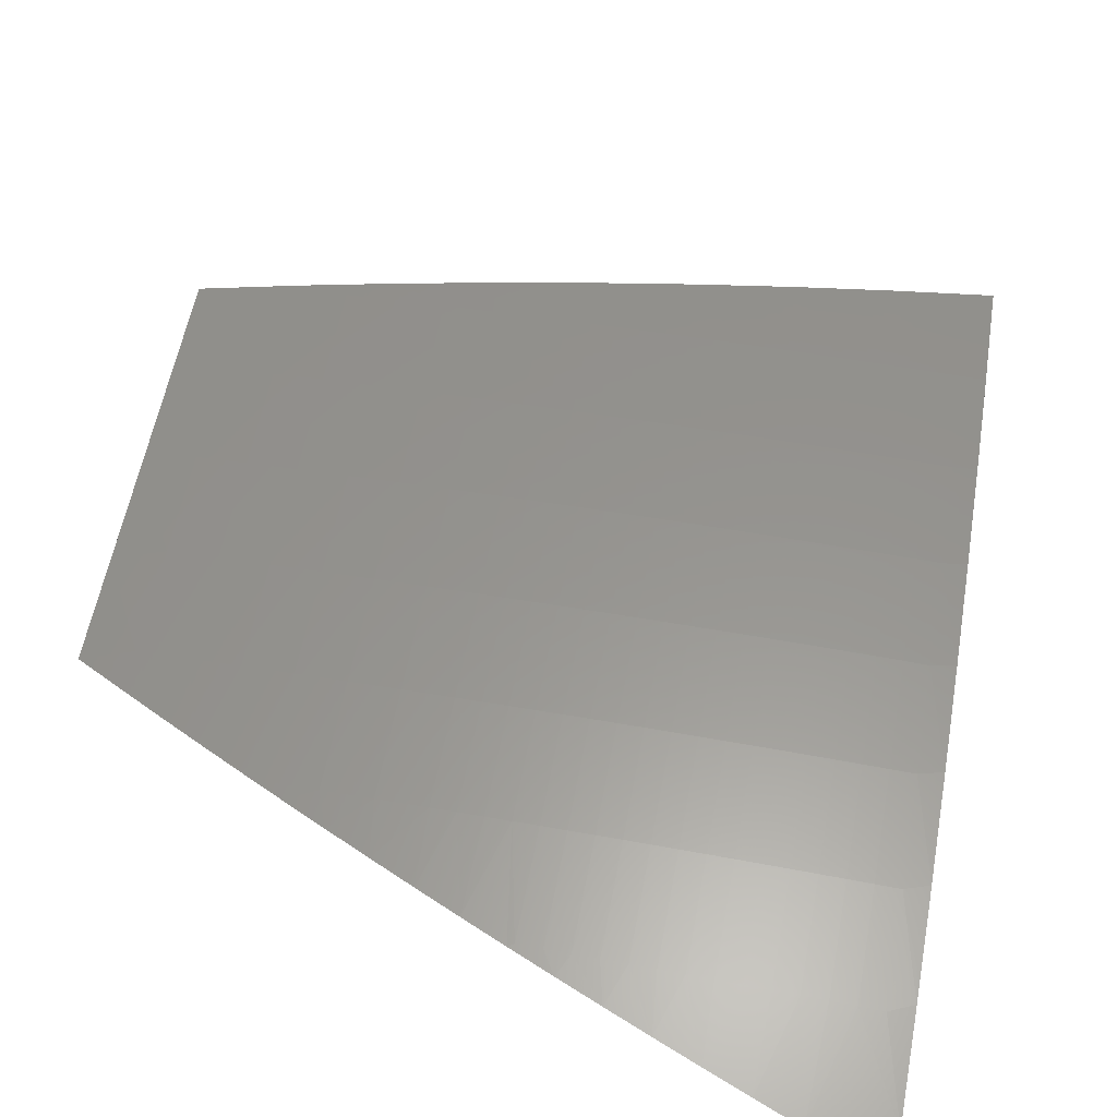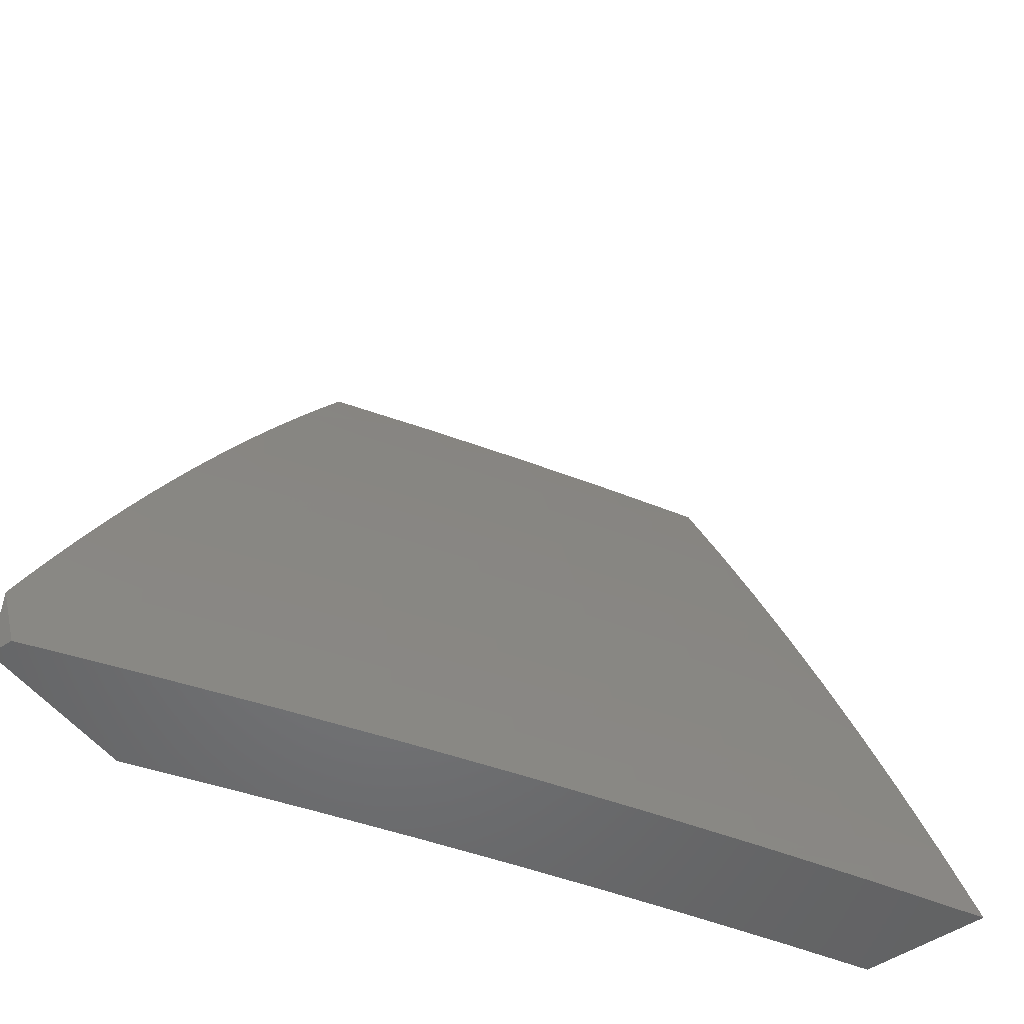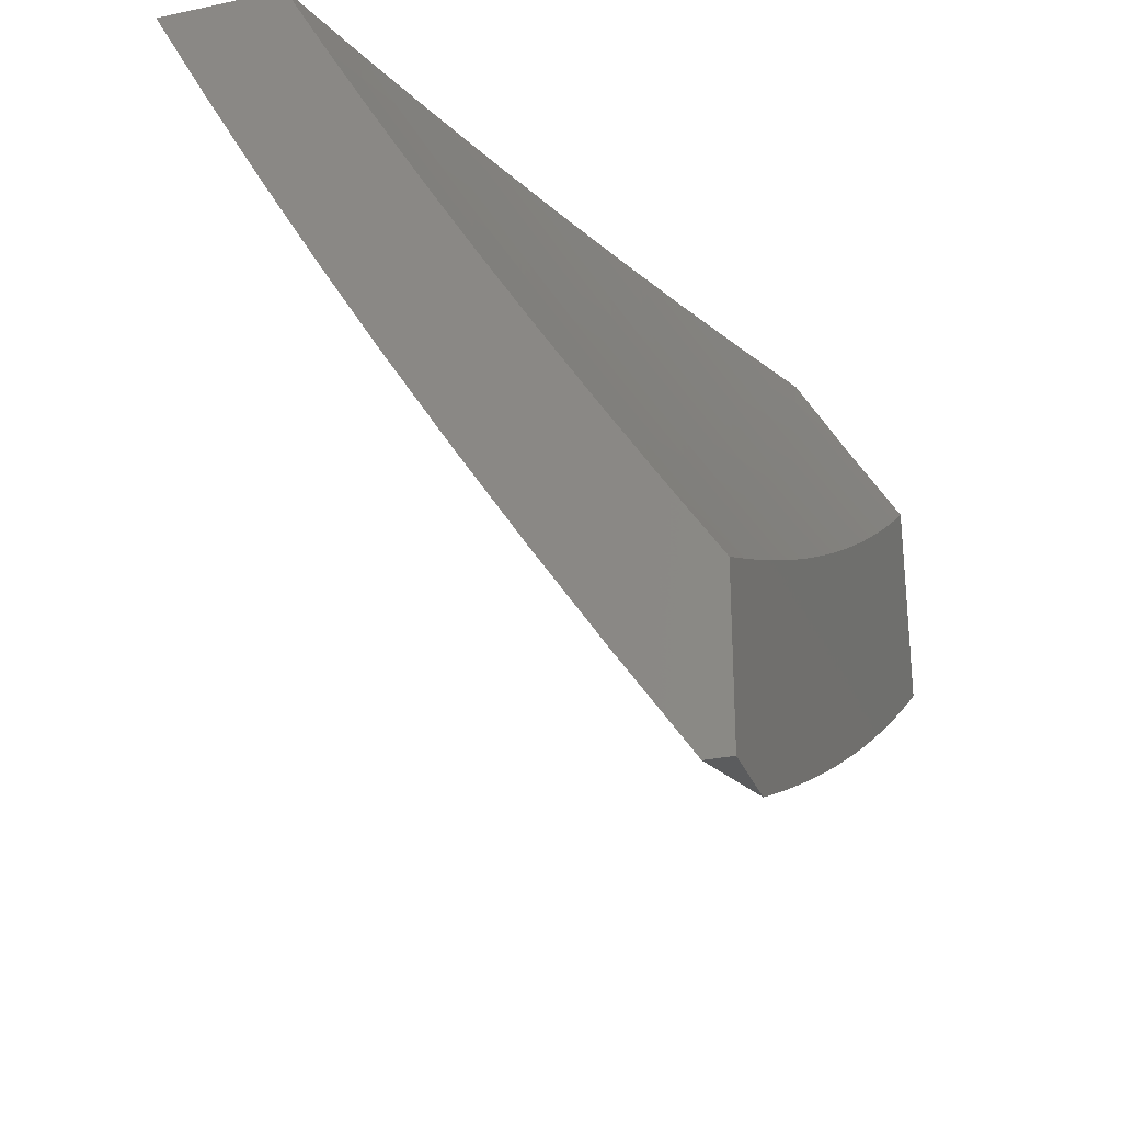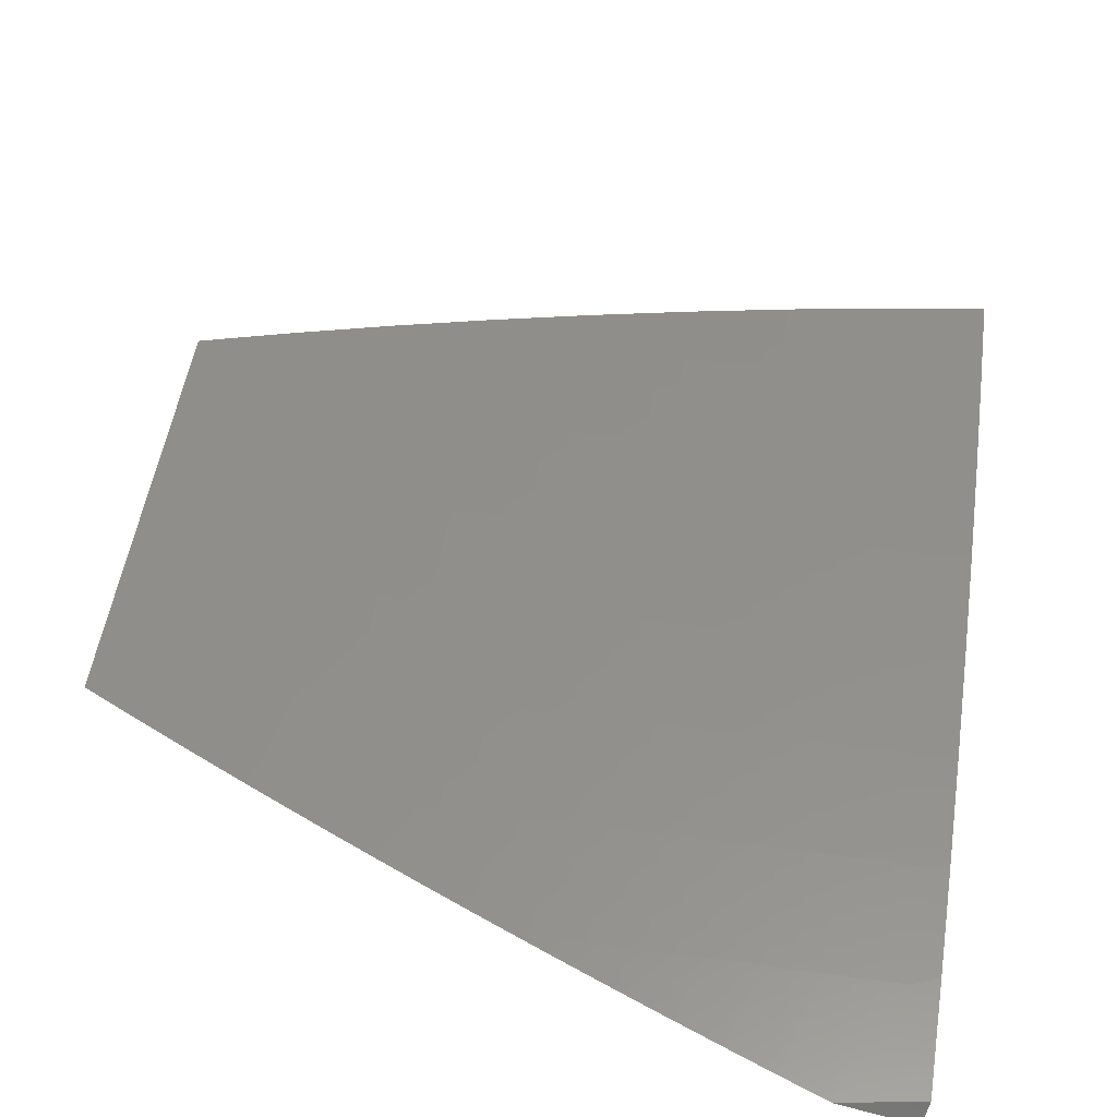
<metadata>
{"format":"stl","ext":"stl","renderer":"f3d","projection":"perspective","resolution":1024,"background":"white","views":[{"elev":-62.7,"azim":70.3,"up":"+Y"},{"elev":-50.9,"azim":36.3,"up":"+Z"},{"elev":-27.9,"azim":-162.2,"up":"+Y"},{"elev":-68.8,"azim":73.3,"up":"+Y"}]}
</metadata>
<code>
# stl→obj: 306 verts, 608 faces
v 9.115 -5.879 3
v 9.1 -5.886 3.031
v 9.032 -6 3
v 9.093 -5.882 3.063
v 9 -6 3.1
v 9.086 -5.878 3.094
v 9.079 -5.873 3.125
v 9.162 -5.749 3.125
v 9.155 -5.744 3.157
v 9.236 -5.619 3.157
v 9.228 -5.615 3.188
v 9.307 -5.489 3.188
v 9.3 -5.484 3.219
v 9.377 -5.358 3.219
v 9.369 -5.353 3.25
v 9.444 -5.226 3.25
v 9.436 -5.222 3.282
v 9.51 -5.093 3.282
v 9.502 -5.089 3.313
v 9.57 -5 3.253
v 9.529 -5 3.379
v 9.183 -5.762 3.031
v 9.196 -5.756 3
v 9.264 -5.636 3.031
v 9.276 -5.633 3
v 9.343 -5.51 3.031
v 9.354 -5.509 3
v 9.421 -5.383 3.031
v 9.43 -5.383 3
v 9.496 -5.255 3.031
v 9.504 -5.256 3
v 9.57 -5.125 3.031
v 9.577 -5.129 3
v 9.648 -5 3
v 9.562 -5.121 3.063
v 9.61 -5 3.127
v 9.555 -5.117 3.094
v 9.548 -5.113 3.125
v 9.481 -5.247 3.094
v 9.474 -5.243 3.125
v 9.406 -5.375 3.094
v 9.399 -5.37 3.125
v 9.329 -5.502 3.094
v 9.322 -5.497 3.125
v 9.25 -5.628 3.094
v 9.243 -5.623 3.125
v 9.169 -5.753 3.094
v 9.533 -5.105 3.188
v 9.54 -5.109 3.157
v 9.486 -5 3.504
v 9.469 -5.072 3.438
v 9.478 -5.076 3.407
v 9.486 -5.08 3.376
v 9.413 -5.209 3.376
v 9.421 -5.213 3.344
v 9.346 -5.34 3.344
v 9.354 -5.345 3.313
v 9.277 -5.471 3.313
v 9.285 -5.475 3.282
v 9.206 -5.601 3.282
v 9.214 -5.606 3.25
v 9.133 -5.73 3.25
v 9.14 -5.735 3.219
v 9.058 -5.859 3.219
v 9.065 -5.864 3.188
v 9 -5.945 3.217
v 9 -5.973 3.159
v 9.442 -5 3.629
v 9.436 -5.054 3.563
v 9.444 -5.058 3.532
v 9.453 -5.063 3.501
v 9.38 -5.191 3.501
v 9.388 -5.195 3.47
v 9.314 -5.322 3.47
v 9.322 -5.326 3.438
v 9.246 -5.452 3.438
v 9.254 -5.457 3.407
v 9.175 -5.582 3.407
v 9.183 -5.587 3.376
v 9.103 -5.711 3.376
v 9.11 -5.716 3.344
v 9.028 -5.84 3.344
v 9.035 -5.845 3.313
v 9 -5.887 3.332
v 9 -5.916 3.274
v 9.396 -5 3.753
v 9.401 -5.035 3.688
v 9.418 -5.045 3.626
v 9.363 -5.181 3.563
v 9.372 -5.186 3.532
v 9.297 -5.312 3.532
v 9.306 -5.317 3.501
v 9.229 -5.443 3.501
v 9.237 -5.448 3.47
v 9.159 -5.573 3.47
v 9.167 -5.577 3.438
v 9.087 -5.702 3.438
v 9.095 -5.707 3.407
v 9.013 -5.83 3.407
v 9.02 -5.835 3.376
v 9 -5.858 3.389
v 9.349 -5 3.877
v 9.365 -5.016 3.813
v 9.383 -5.026 3.751
v 9.329 -5.162 3.688
v 9.346 -5.172 3.626
v 9.272 -5.298 3.626
v 9.289 -5.308 3.563
v 9.213 -5.433 3.563
v 9.221 -5.438 3.532
v 9.143 -5.563 3.532
v 9.151 -5.568 3.501
v 9.071 -5.692 3.501
v 9.079 -5.697 3.47
v 9 -5.797 3.503
v 9 -5.828 3.446
v 9.346 -5.006 3.875
v 9.3 -5 4
v 9.256 -5.122 3.938
v 9.228 -5.127 4
v 9.182 -5.247 3.938
v 9.154 -5.252 4
v 9.107 -5.371 3.938
v 9.078 -5.377 4
v 9.03 -5.494 3.938
v 9 -5.5 4
v 9 -5.535 3.946
v 9 -5.57 3.892
v 9.048 -5.505 3.875
v 9.125 -5.381 3.875
v 9.201 -5.257 3.875
v 9.274 -5.132 3.875
v 9.293 -5.142 3.813
v 9.311 -5.152 3.751
v 9 -5.604 3.837
v 9.066 -5.516 3.813
v 9.144 -5.392 3.813
v 9.219 -5.268 3.813
v 9 -5.637 3.782
v 9.084 -5.527 3.751
v 9.161 -5.403 3.751
v 9.237 -5.278 3.751
v 9.004 -5.65 3.751
v 9 -5.67 3.727
v 9.021 -5.66 3.688
v 9 -5.703 3.671
v 9.038 -5.671 3.626
v 9 -5.735 3.615
v 9.055 -5.681 3.563
v 9 -5.766 3.559
v 9.063 -5.687 3.532
v 9.005 -5.825 3.438
v 9.05 -5.854 3.25
v 9.043 -5.85 3.282
v 9.118 -5.721 3.313
v 9.191 -5.592 3.344
v 9.261 -5.462 3.376
v 9.33 -5.331 3.407
v 9.397 -5.2 3.438
v 9.461 -5.067 3.47
v 9.072 -5.868 3.157
v 9.148 -5.74 3.188
v 9.221 -5.61 3.219
v 9.292 -5.48 3.25
v 9.361 -5.349 3.282
v 9.428 -5.217 3.313
v 9.494 -5.085 3.344
v 9.176 -5.758 3.063
v 9.257 -5.632 3.063
v 9.336 -5.506 3.063
v 9.413 -5.379 3.063
v 9.489 -5.251 3.063
v 9.125 -5.726 3.282
v 9.198 -5.596 3.313
v 9.135 -5.558 3.563
v 9.118 -5.547 3.626
v 9.101 -5.537 3.688
v 9.315 -5.493 3.157
v 9.392 -5.366 3.157
v 9.467 -5.239 3.157
v 9.269 -5.466 3.344
v 9.196 -5.423 3.626
v 9.179 -5.413 3.688
v 9.384 -5.362 3.188
v 9.452 -5.23 3.219
v 9.517 -5.097 3.25
v 9.338 -5.336 3.376
v 9.255 -5.288 3.688
v 9.459 -5.234 3.188
v 9.405 -5.204 3.407
v 9.525 -5.101 3.219
v 9.45 -5 3.127
v 9.489 -5 3
v 9.417 -5.094 3.063
v 9.432 -5.102 3
v 9.36 -5.195 3.063
v 9.373 -5.204 3
v 9.3 -5.296 3.063
v 9.314 -5.305 3
v 9.24 -5.396 3.063
v 9.253 -5.405 3
v 9.178 -5.495 3.063
v 9.192 -5.505 3
v 9.115 -5.595 3.063
v 9.129 -5.604 3
v 9.051 -5.693 3.063
v 9.065 -5.702 3
v 9 -5.769 3.065
v 9 -5.8 3
v 9 -5.738 3.13
v 9.037 -5.684 3.125
v 9.101 -5.586 3.125
v 9.164 -5.487 3.125
v 9.225 -5.387 3.125
v 9.286 -5.287 3.125
v 9.345 -5.187 3.125
v 9.402 -5.086 3.125
v 9.387 -5.078 3.188
v 9.41 -5 3.253
v 9.372 -5.07 3.251
v 9.356 -5.061 3.313
v 9.299 -5.161 3.313
v 9.283 -5.152 3.376
v 9.224 -5.252 3.376
v 9.208 -5.243 3.438
v 9.148 -5.342 3.438
v 9.131 -5.332 3.501
v 9.071 -5.43 3.501
v 9.054 -5.42 3.563
v 9 -5.5 3.574
v 9 -5.463 3.636
v 9 -5.706 3.195
v 9.022 -5.675 3.188
v 9.086 -5.577 3.188
v 9.149 -5.478 3.188
v 9.21 -5.379 3.188
v 9.271 -5.279 3.188
v 9.33 -5.178 3.188
v 9.008 -5.666 3.251
v 9 -5.673 3.259
v 9 -5.64 3.323
v 9 -5.606 3.386
v 9.056 -5.558 3.313
v 9.071 -5.568 3.251
v 9.04 -5.549 3.376
v 9 -5.571 3.449
v 9.025 -5.539 3.438
v 9.008 -5.529 3.501
v 9.087 -5.44 3.438
v 9 -5.535 3.512
v 9.037 -5.41 3.626
v 9 -5.426 3.698
v 9.02 -5.4 3.688
v 9.002 -5.389 3.751
v 9.08 -5.302 3.688
v 9.062 -5.292 3.751
v 9.14 -5.204 3.688
v 9.122 -5.194 3.751
v 9.198 -5.105 3.688
v 9.18 -5.095 3.751
v 9.255 -5.006 3.688
v 9.233 -5 3.753
v 9.28 -5 3.629
v 9 -5.388 3.759
v 9 -5.349 3.82
v 9.044 -5.282 3.813
v 9.103 -5.184 3.813
v 9.161 -5.085 3.813
v 9.185 -5 3.877
v 9.143 -5.075 3.875
v 9.124 -5.064 3.938
v 9.066 -5.162 3.938
v 9.068 -5.115 4
v 9 -5.23 4
v 9.007 -5.26 3.938
v 9 -5.27 3.94
v 9.026 -5.271 3.875
v 9 -5.31 3.88
v 9.135 -5 4
v 9.325 -5 3.504
v 9.29 -5.025 3.563
v 9.272 -5.015 3.626
v 9.368 -5 3.379
v 9.324 -5.043 3.438
v 9.307 -5.034 3.501
v 9.233 -5.125 3.563
v 9.215 -5.115 3.626
v 9.157 -5.214 3.626
v 9.34 -5.052 3.376
v 9.266 -5.143 3.438
v 9.25 -5.134 3.501
v 9.191 -5.233 3.501
v 9.174 -5.224 3.563
v 9.115 -5.323 3.563
v 9.098 -5.313 3.626
v 9.314 -5.17 3.251
v 9.255 -5.27 3.251
v 9.195 -5.37 3.251
v 9.134 -5.469 3.251
v 9.24 -5.261 3.313
v 9.164 -5.351 3.376
v 9.085 -5.173 3.875
v 9.18 -5.361 3.313
v 9.119 -5.459 3.313
v 9.103 -5.45 3.376
v 9 -6 3
f 1 2 3
f 3 2 4
f 3 4 5
f 5 4 6
f 5 6 7
f 7 6 8
f 7 8 9
f 9 8 10
f 9 10 11
f 11 10 12
f 11 12 13
f 13 12 14
f 13 14 15
f 15 14 16
f 15 16 17
f 17 16 18
f 17 18 19
f 19 18 20
f 19 20 21
f 2 1 22
f 22 1 23
f 22 23 24
f 24 23 25
f 24 25 26
f 26 25 27
f 26 27 28
f 28 27 29
f 28 29 30
f 30 29 31
f 30 31 32
f 32 31 33
f 32 33 34
f 32 34 35
f 35 34 36
f 35 36 37
f 37 36 38
f 37 38 39
f 39 38 40
f 39 40 41
f 41 40 42
f 41 42 43
f 43 42 44
f 43 44 45
f 45 44 46
f 45 46 47
f 47 46 8
f 47 8 6
f 20 48 36
f 36 48 49
f 36 49 38
f 38 49 40
f 50 51 21
f 21 51 52
f 21 52 53
f 53 52 54
f 53 54 55
f 55 54 56
f 55 56 57
f 57 56 58
f 57 58 59
f 59 58 60
f 59 60 61
f 61 60 62
f 61 62 63
f 63 62 64
f 63 64 65
f 65 64 66
f 65 66 67
f 68 69 50
f 50 69 70
f 50 70 71
f 71 70 72
f 71 72 73
f 73 72 74
f 73 74 75
f 75 74 76
f 75 76 77
f 77 76 78
f 77 78 79
f 79 78 80
f 79 80 81
f 81 80 82
f 81 82 83
f 83 82 84
f 83 84 85
f 86 87 68
f 68 87 88
f 68 88 69
f 69 88 89
f 69 89 90
f 90 89 91
f 90 91 92
f 92 91 93
f 92 93 94
f 94 93 95
f 94 95 96
f 96 95 97
f 96 97 98
f 98 97 99
f 98 99 100
f 100 99 101
f 100 101 84
f 102 103 86
f 86 103 104
f 86 104 87
f 87 104 105
f 87 105 106
f 106 105 107
f 106 107 108
f 108 107 109
f 108 109 110
f 110 109 111
f 110 111 112
f 112 111 113
f 112 113 114
f 114 113 115
f 114 115 116
f 103 102 117
f 117 102 118
f 117 118 119
f 119 118 120
f 119 120 121
f 121 120 122
f 121 122 123
f 123 122 124
f 123 124 125
f 125 124 126
f 125 126 127
f 127 128 125
f 125 128 129
f 125 129 123
f 123 129 130
f 123 130 121
f 121 130 131
f 121 131 119
f 119 131 132
f 119 132 117
f 117 132 133
f 117 133 103
f 103 133 134
f 103 134 104
f 104 134 105
f 128 135 129
f 129 135 136
f 129 136 130
f 130 136 137
f 130 137 131
f 131 137 138
f 131 138 132
f 132 138 133
f 135 139 136
f 136 139 140
f 136 140 137
f 137 140 141
f 137 141 138
f 138 141 142
f 138 142 133
f 133 142 134
f 140 139 143
f 143 139 144
f 143 144 145
f 145 144 146
f 145 146 147
f 147 146 148
f 147 148 149
f 149 148 150
f 149 150 151
f 151 150 115
f 151 115 113
f 114 116 152
f 152 116 101
f 152 101 99
f 66 153 85
f 85 153 154
f 85 154 83
f 83 154 155
f 83 155 81
f 81 155 156
f 81 156 79
f 79 156 157
f 79 157 77
f 77 157 158
f 77 158 75
f 75 158 159
f 75 159 73
f 73 159 160
f 73 160 71
f 71 160 50
f 5 7 67
f 67 7 161
f 67 161 65
f 65 161 162
f 65 162 63
f 63 162 163
f 63 163 61
f 61 163 164
f 61 164 59
f 59 164 165
f 59 165 57
f 57 165 166
f 57 166 55
f 55 166 167
f 55 167 53
f 53 167 21
f 47 6 4
f 4 2 168
f 168 2 22
f 168 22 169
f 169 22 24
f 169 24 170
f 170 24 26
f 170 26 171
f 171 26 28
f 171 28 172
f 172 28 30
f 172 30 35
f 35 30 32
f 162 161 9
f 9 161 7
f 153 66 64
f 64 62 153
f 153 62 173
f 153 173 154
f 154 173 155
f 100 84 82
f 98 100 80
f 80 100 82
f 114 152 97
f 97 152 99
f 45 47 168
f 168 47 4
f 45 168 169
f 10 8 46
f 163 162 11
f 11 162 9
f 62 60 173
f 173 60 174
f 173 174 155
f 155 174 156
f 96 98 78
f 78 98 80
f 112 114 95
f 95 114 97
f 113 111 151
f 151 111 175
f 151 175 149
f 149 175 176
f 149 176 147
f 147 176 177
f 147 177 145
f 145 177 140
f 145 140 143
f 43 45 169
f 43 169 170
f 10 46 178
f 178 46 44
f 178 44 179
f 179 44 42
f 179 42 180
f 180 42 40
f 180 40 49
f 164 163 13
f 13 163 11
f 60 58 174
f 174 58 181
f 174 181 156
f 156 181 157
f 94 96 76
f 76 96 78
f 110 112 93
f 93 112 95
f 111 109 175
f 175 109 182
f 175 182 176
f 176 182 183
f 176 183 177
f 177 183 141
f 177 141 140
f 41 43 170
f 41 170 171
f 10 178 12
f 12 178 184
f 12 184 14
f 14 184 185
f 14 185 16
f 16 185 186
f 16 186 18
f 18 186 20
f 184 178 179
f 165 164 15
f 15 164 13
f 58 56 181
f 181 56 187
f 181 187 157
f 157 187 158
f 92 94 74
f 74 94 76
f 108 110 91
f 91 110 93
f 109 107 182
f 182 107 188
f 182 188 183
f 183 188 142
f 183 142 141
f 39 41 171
f 39 171 172
f 184 179 189
f 189 179 180
f 189 180 48
f 48 180 49
f 166 165 17
f 17 165 15
f 56 54 187
f 187 54 190
f 187 190 158
f 158 190 159
f 90 92 72
f 72 92 74
f 106 108 89
f 89 108 91
f 134 142 188
f 134 188 105
f 105 188 107
f 37 39 172
f 37 172 35
f 184 189 185
f 185 189 191
f 185 191 186
f 186 191 20
f 191 189 48
f 167 166 19
f 19 166 17
f 54 52 190
f 190 52 51
f 190 51 159
f 159 51 160
f 69 90 70
f 70 90 72
f 87 106 88
f 88 106 89
f 20 191 48
f 21 167 19
f 50 160 51
f 192 193 194
f 194 193 195
f 194 195 196
f 196 195 197
f 196 197 198
f 198 197 199
f 198 199 200
f 200 199 201
f 200 201 202
f 202 201 203
f 202 203 204
f 204 203 205
f 204 205 206
f 206 205 207
f 206 207 208
f 208 207 209
f 208 210 206
f 206 210 211
f 206 211 204
f 204 211 212
f 204 212 202
f 202 212 213
f 202 213 200
f 200 213 214
f 200 214 198
f 198 214 215
f 198 215 196
f 196 215 216
f 196 216 194
f 194 216 217
f 194 217 192
f 192 217 218
f 192 218 219
f 219 218 220
f 219 220 221
f 221 220 222
f 221 222 223
f 223 222 224
f 223 224 225
f 225 224 226
f 225 226 227
f 227 226 228
f 227 228 229
f 229 228 230
f 229 230 231
f 210 232 211
f 211 232 233
f 211 233 212
f 212 233 234
f 212 234 213
f 213 234 235
f 213 235 214
f 214 235 236
f 214 236 215
f 215 236 237
f 215 237 216
f 216 237 238
f 216 238 217
f 217 238 218
f 233 232 239
f 239 232 240
f 239 240 241
f 242 243 241
f 241 243 244
f 241 244 239
f 239 244 234
f 239 234 233
f 243 242 245
f 245 242 246
f 245 246 247
f 247 246 248
f 247 248 249
f 249 248 228
f 249 228 226
f 246 250 248
f 248 250 230
f 248 230 228
f 229 231 251
f 251 231 252
f 251 252 253
f 253 252 254
f 253 254 255
f 255 254 256
f 255 256 257
f 257 256 258
f 257 258 259
f 259 258 260
f 259 260 261
f 261 260 262
f 261 262 263
f 252 264 254
f 254 264 265
f 254 265 256
f 256 265 266
f 256 266 258
f 258 266 267
f 258 267 260
f 260 267 268
f 260 268 262
f 262 268 269
f 269 268 270
f 269 270 271
f 271 270 272
f 271 272 273
f 273 272 274
f 274 272 275
f 274 275 276
f 276 275 277
f 276 277 278
f 278 277 266
f 278 266 265
f 273 279 271
f 271 279 269
f 280 281 263
f 263 281 282
f 263 282 261
f 261 282 259
f 283 284 280
f 280 284 285
f 280 285 281
f 281 285 286
f 281 286 287
f 287 286 288
f 287 288 257
f 257 288 255
f 219 221 283
f 283 221 289
f 283 289 284
f 284 289 290
f 284 290 291
f 291 290 292
f 291 292 293
f 293 292 294
f 293 294 295
f 295 294 251
f 295 251 253
f 220 218 296
f 296 218 238
f 296 238 297
f 297 238 237
f 297 237 298
f 298 237 236
f 298 236 299
f 299 236 235
f 299 235 244
f 244 235 234
f 290 289 223
f 223 289 221
f 286 285 291
f 291 285 284
f 259 282 287
f 287 282 281
f 220 296 222
f 222 296 300
f 222 300 224
f 224 300 301
f 224 301 226
f 226 301 249
f 300 296 297
f 292 290 225
f 225 290 223
f 288 286 293
f 293 286 291
f 257 259 287
f 270 268 302
f 302 268 267
f 302 267 277
f 277 267 266
f 300 297 303
f 303 297 298
f 303 298 304
f 304 298 299
f 304 299 243
f 243 299 244
f 294 292 227
f 227 292 225
f 255 288 295
f 295 288 293
f 275 272 302
f 302 272 270
f 275 302 277
f 300 303 301
f 301 303 305
f 301 305 249
f 249 305 247
f 305 303 304
f 251 294 229
f 229 294 227
f 253 255 295
f 243 245 304
f 304 245 305
f 245 247 305
f 126 124 274
f 274 124 122
f 274 122 273
f 273 122 279
f 279 122 120
f 279 120 118
f 102 262 118
f 118 262 269
f 118 269 279
f 262 102 263
f 263 102 86
f 263 86 280
f 280 86 68
f 280 68 283
f 283 68 50
f 283 50 219
f 219 50 21
f 219 21 192
f 192 21 20
f 192 20 193
f 193 20 36
f 193 36 34
f 34 33 193
f 193 33 195
f 195 33 31
f 195 31 197
f 197 31 29
f 197 29 199
f 199 29 27
f 199 27 201
f 201 27 25
f 201 25 203
f 203 25 205
f 205 25 23
f 205 23 207
f 207 23 1
f 207 1 209
f 209 1 3
f 209 3 306
f 3 5 306
f 306 5 209
f 209 5 67
f 209 67 208
f 208 67 66
f 208 66 210
f 210 66 85
f 210 85 84
f 210 84 232
f 232 84 101
f 232 101 240
f 240 101 116
f 240 116 241
f 241 116 115
f 241 115 242
f 242 115 150
f 242 150 246
f 246 150 148
f 246 148 250
f 250 148 146
f 250 146 144
f 250 144 230
f 230 144 139
f 230 139 231
f 231 139 135
f 231 135 252
f 252 135 128
f 252 128 264
f 264 128 127
f 264 127 265
f 265 127 126
f 265 126 278
f 278 126 276
f 276 126 274

</code>
